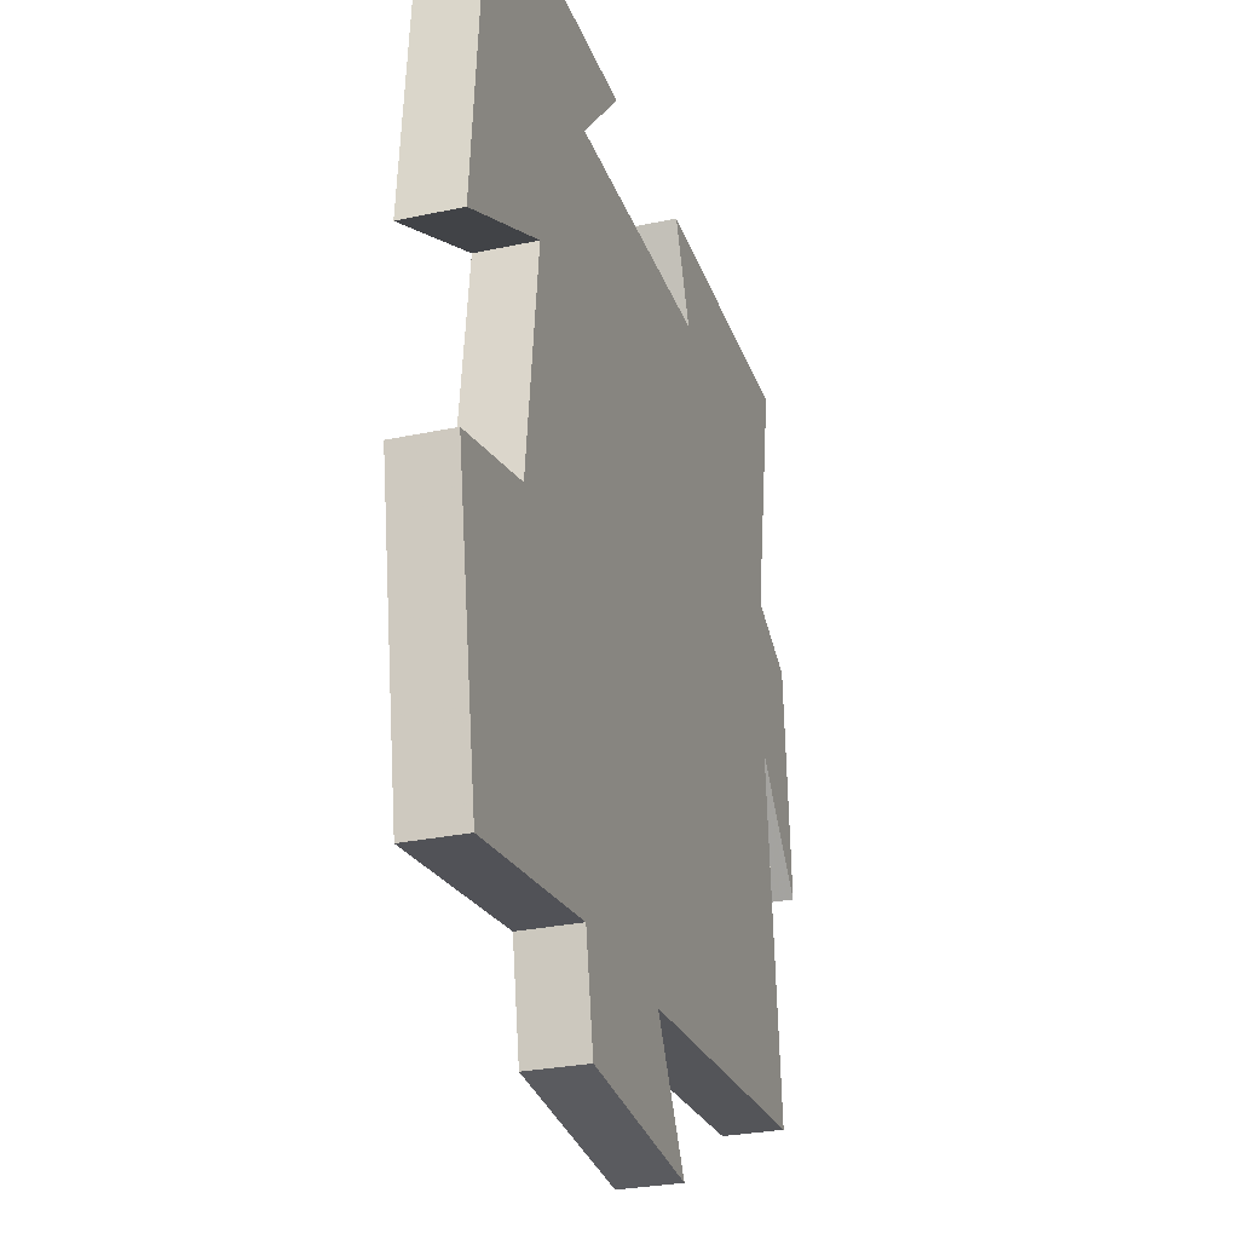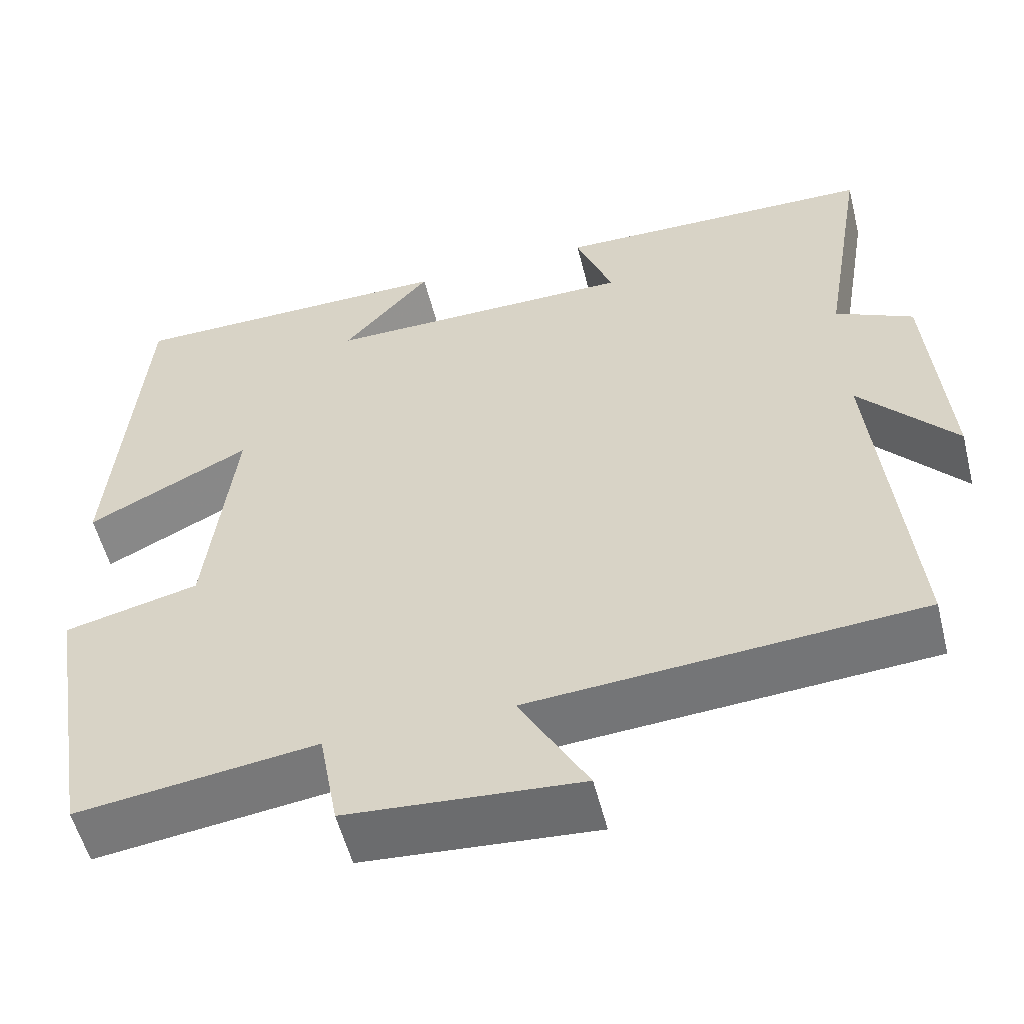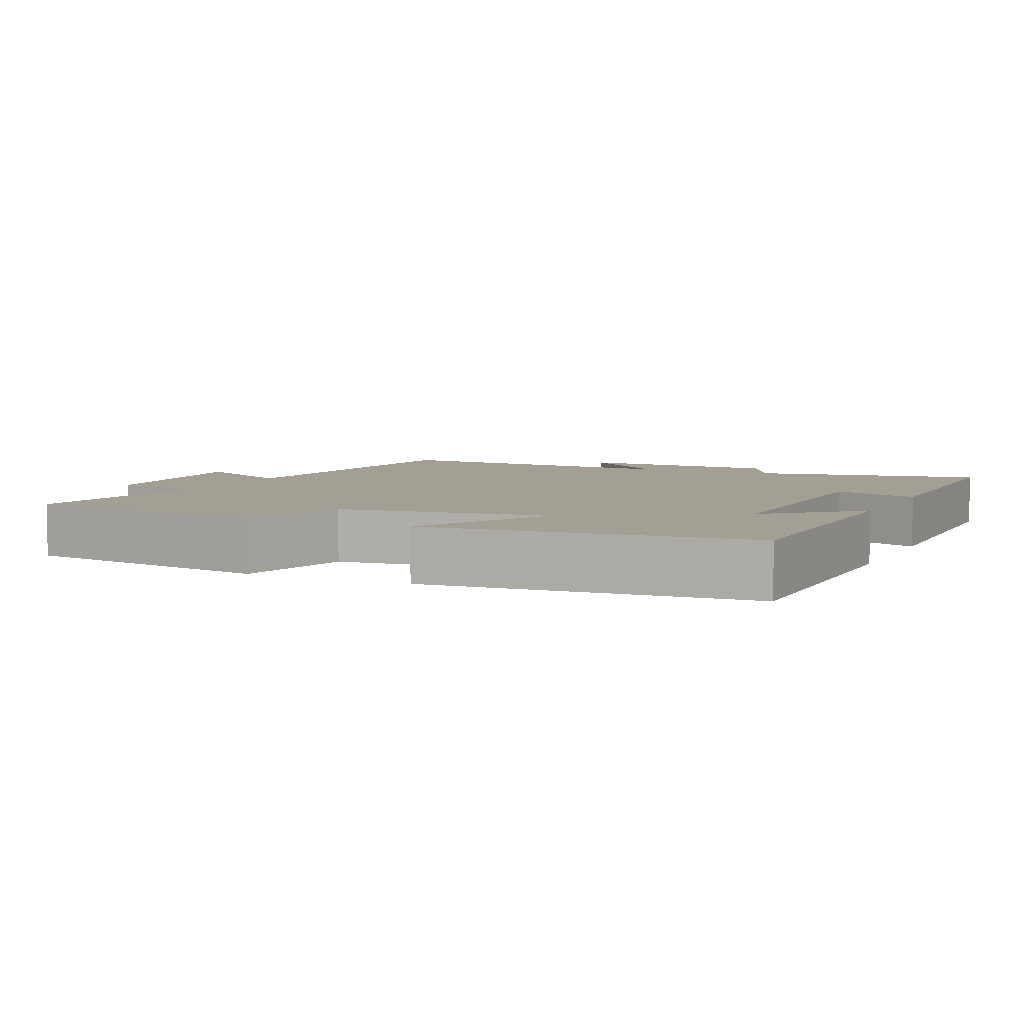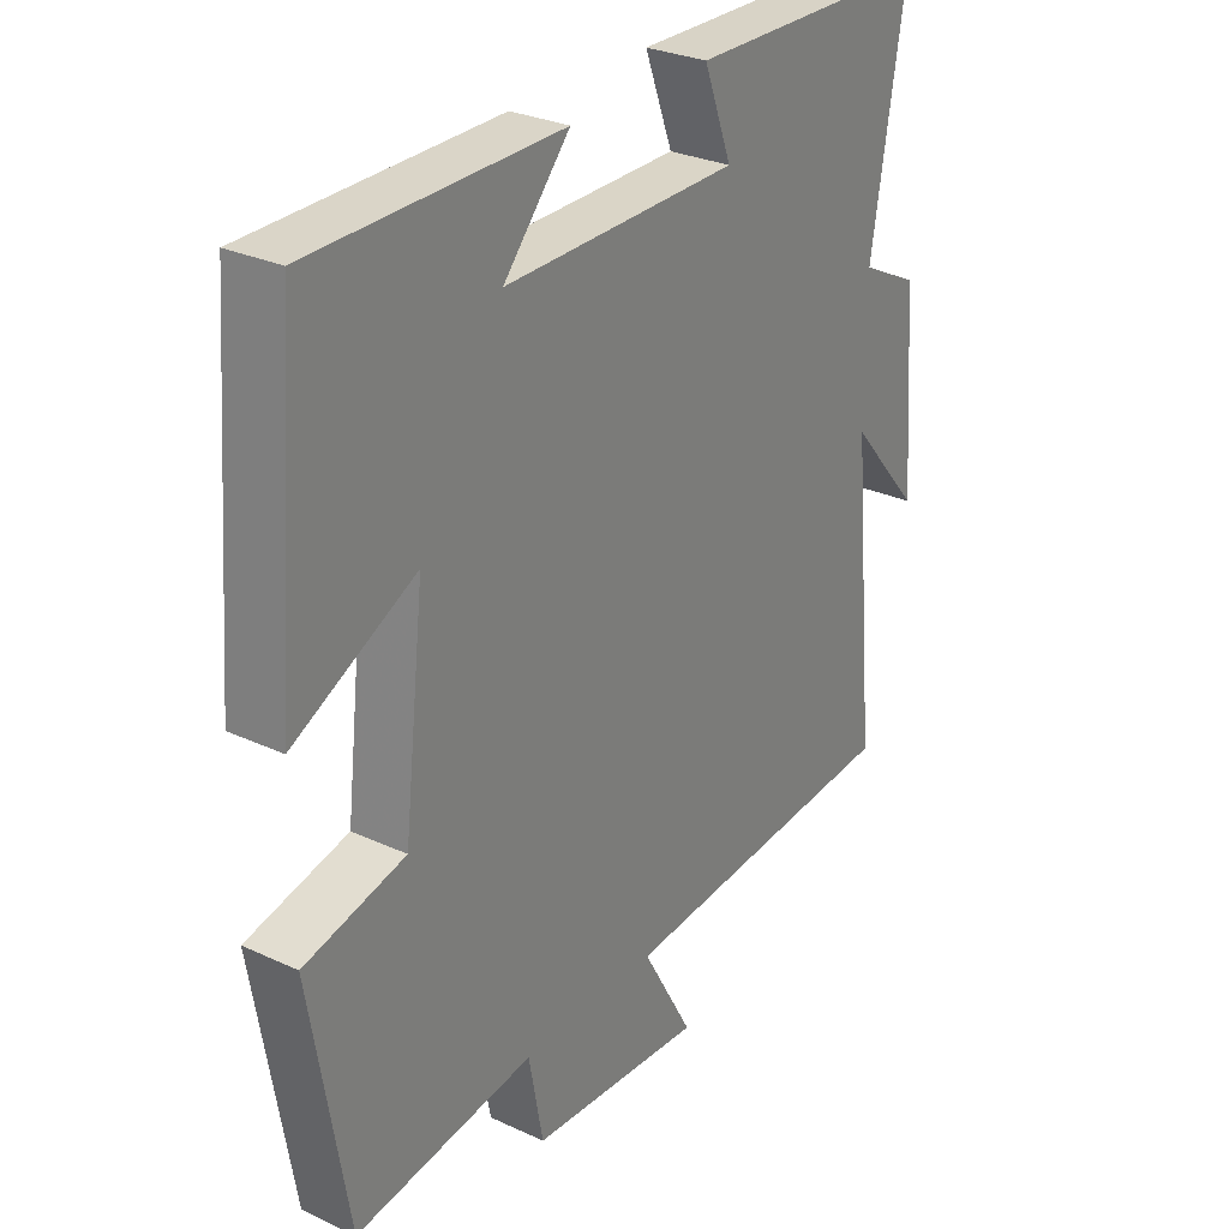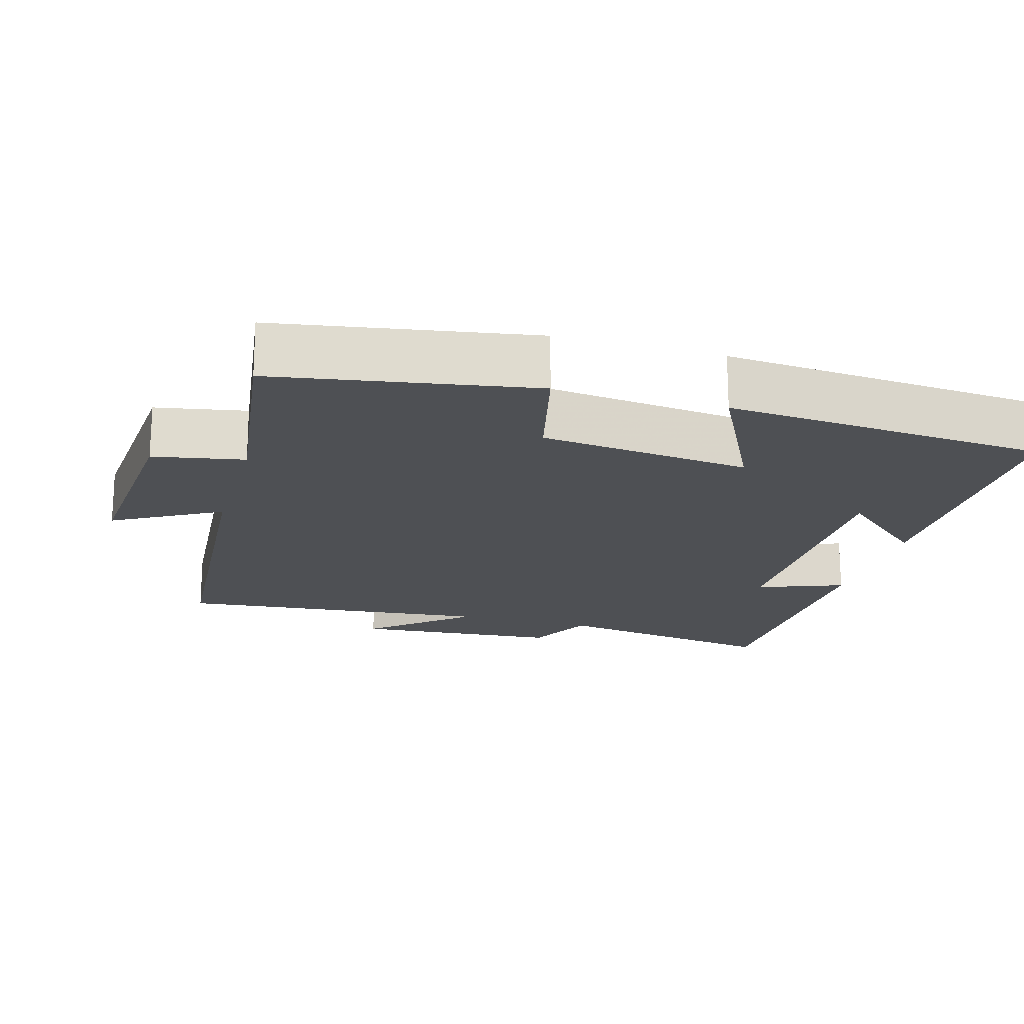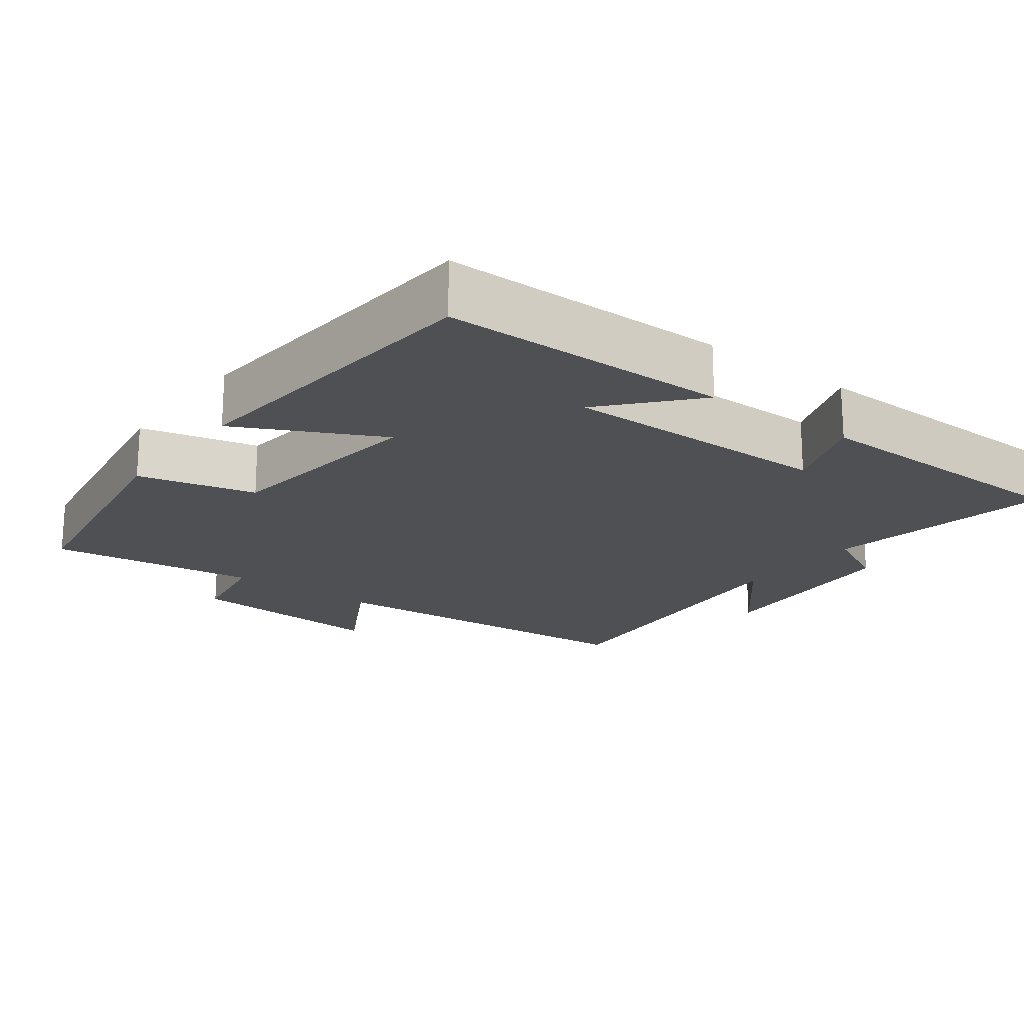
<metadata>
{"format":"obj","ext":"obj","renderer":"f3d","projection":"perspective","resolution":1024,"background":"white","views":[{"elev":-28.7,"azim":-72.3,"up":"+Z"},{"elev":-55.2,"azim":14.1,"up":"+Z"},{"elev":5.4,"azim":-65.1,"up":"+Y"},{"elev":28.8,"azim":-55.3,"up":"+Z"},{"elev":-18.9,"azim":-105.8,"up":"+Y"},{"elev":-19.2,"azim":-37.1,"up":"+Y"}]}
</metadata>
<code>
v -0.464 0.07 0.497
v -0.063 0.07 0.5
v -0.17 0.07 0.378
v 0.208 0.07 0.38
v 0.163 0.07 0.5
v 0.554 0.07 0.493
v 0.5 0.07 0.173
v 0.594 0.07 0.126
v 0.616 0.07 -0.162
v 0.5 0.07 -0.027
v 0.542 0.07 -0.467
v 0.071 0.07 -0.5
v 0.154 0.07 -0.648
v -0.128 0.07 -0.626
v -0.151 0.07 -0.5
v -0.441 0.07 -0.538
v -0.5 0.07 -0.183
v -0.337 0.07 -0.144
v -0.303 0.07 0.148
v -0.5 0.07 0.049
v -0.464 0 0.497
v -0.063 0 0.5
v -0.17 0 0.378
v 0.208 0 0.38
v 0.163 0 0.5
v 0.554 0 0.493
v 0.5 0 0.173
v 0.594 0 0.126
v 0.616 0 -0.162
v 0.5 0 -0.027
v 0.542 0 -0.467
v 0.071 0 -0.5
v 0.154 0 -0.648
v -0.128 0 -0.626
v -0.151 0 -0.5
v -0.441 0 -0.538
v -0.5 0 -0.183
v -0.337 0 -0.144
v -0.303 0 0.148
v -0.5 0 0.049
f 19 20 1
f 15 16 17 18
f 15 18 19
f 12 13 14 15
f 10 11 12 15
f 10 15 19
f 7 8 9 10
f 7 10 19
f 4 5 6 7
f 3 4 7 19
f 1 2 3
f 1 3 19
f 21 40 39
f 38 37 36 35
f 39 38 35
f 35 34 33 32
f 35 32 31 30
f 39 35 30
f 30 29 28 27
f 39 30 27
f 27 26 25 24
f 39 27 24 23
f 23 22 21
f 39 23 21
f 1 21 22 2
f 2 22 23 3
f 3 23 24 4
f 4 24 25 5
f 5 25 26 6
f 6 26 27 7
f 7 27 28 8
f 8 28 29 9
f 9 29 30 10
f 10 30 31 11
f 11 31 32 12
f 12 32 33 13
f 13 33 34 14
f 14 34 35 15
f 15 35 36 16
f 16 36 37 17
f 17 37 38 18
f 18 38 39 19
f 19 39 40 20
f 20 40 21 1

</code>
